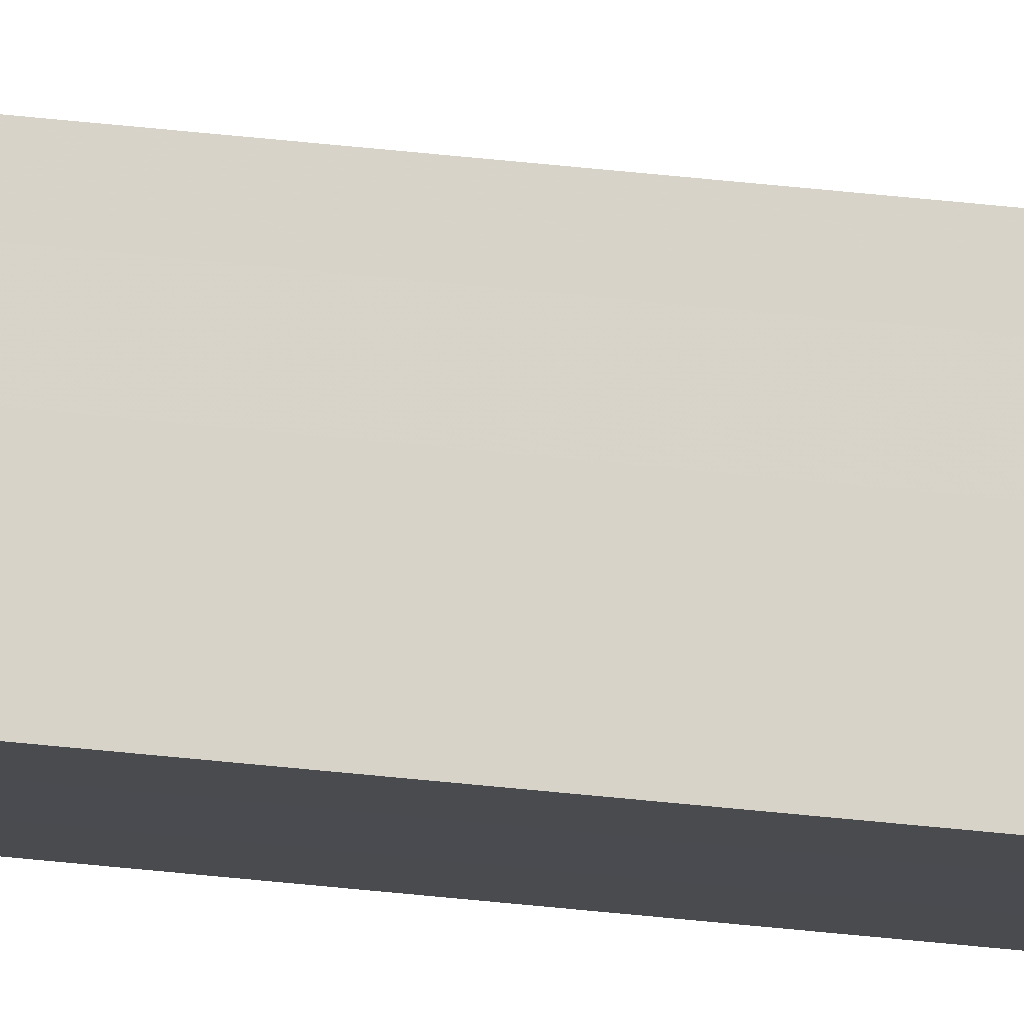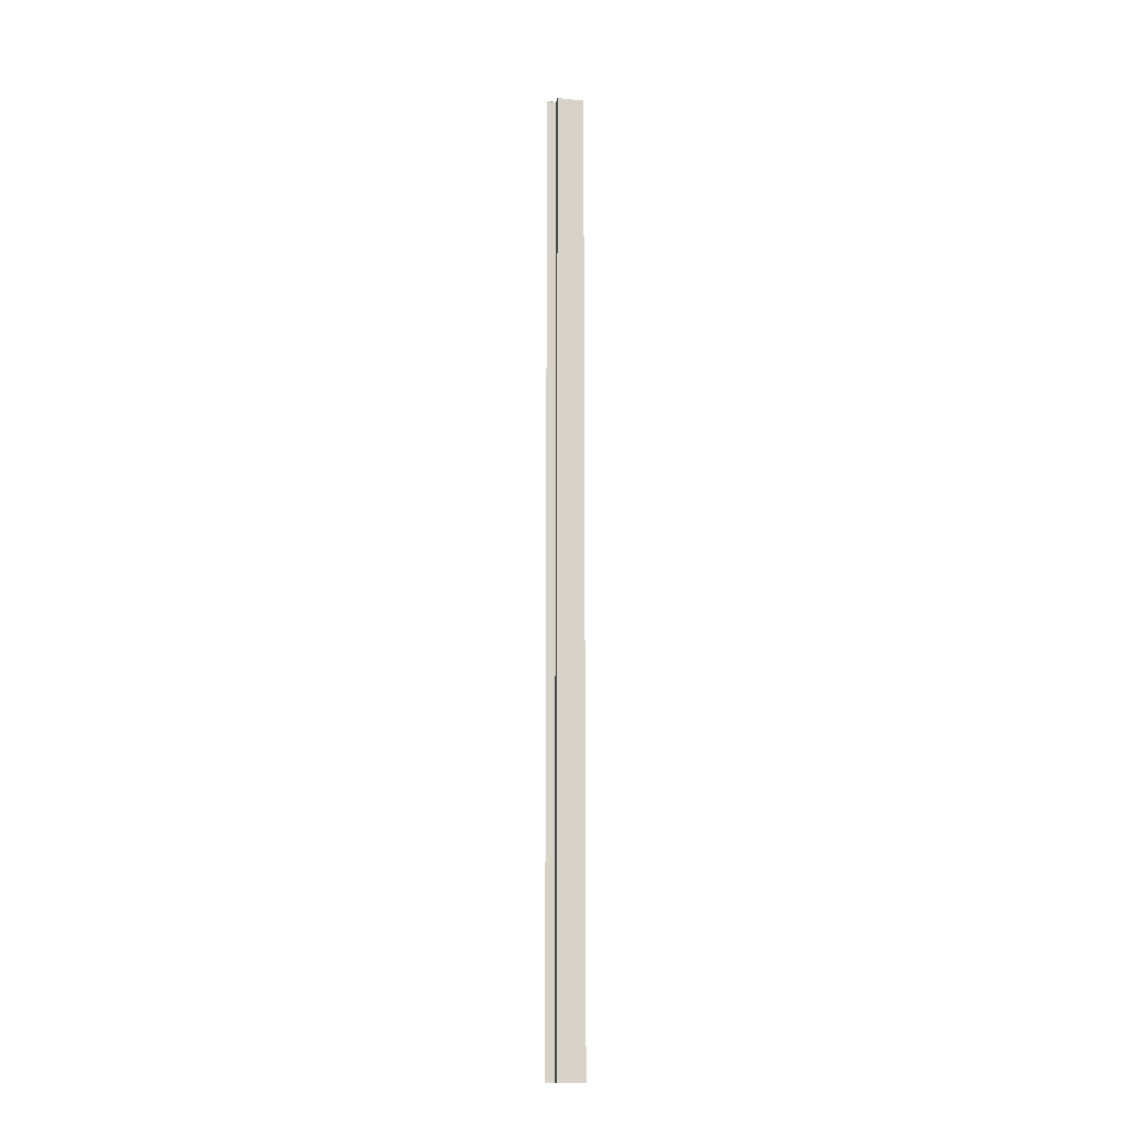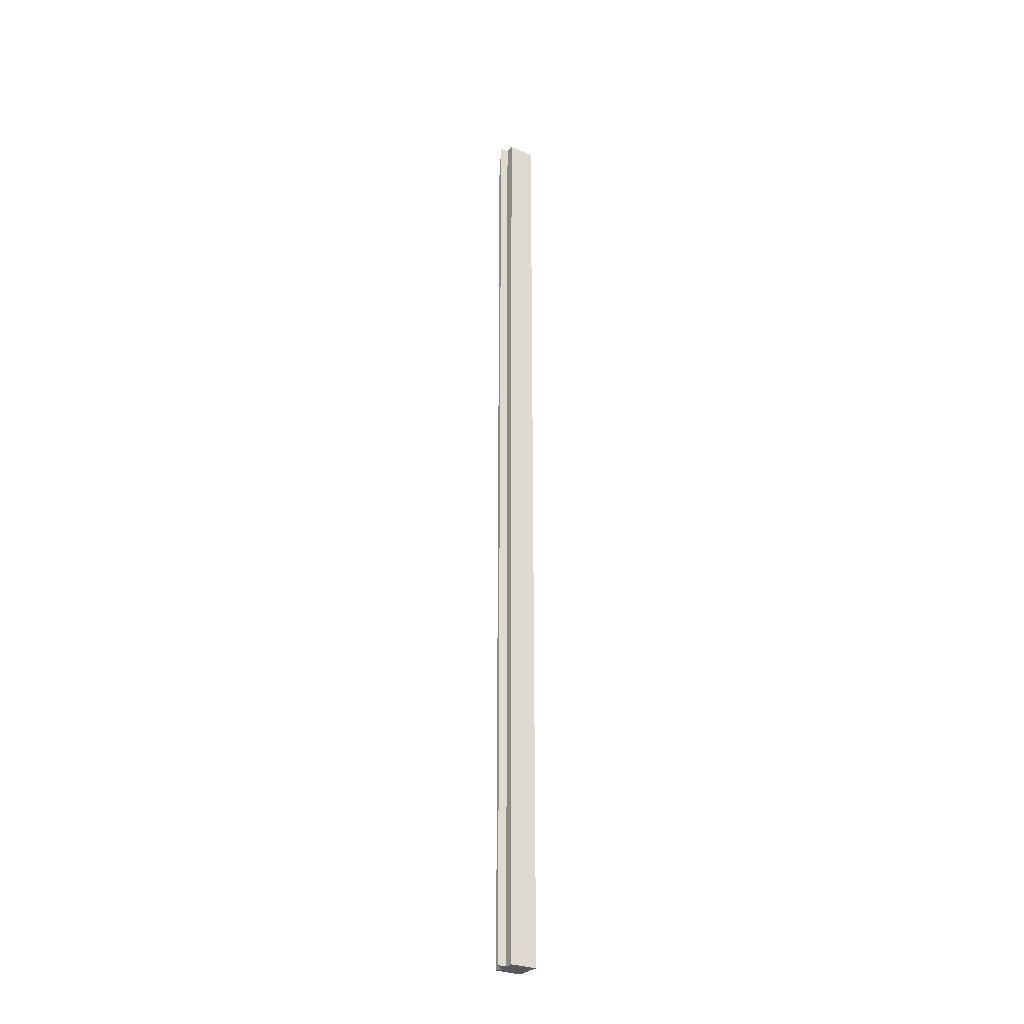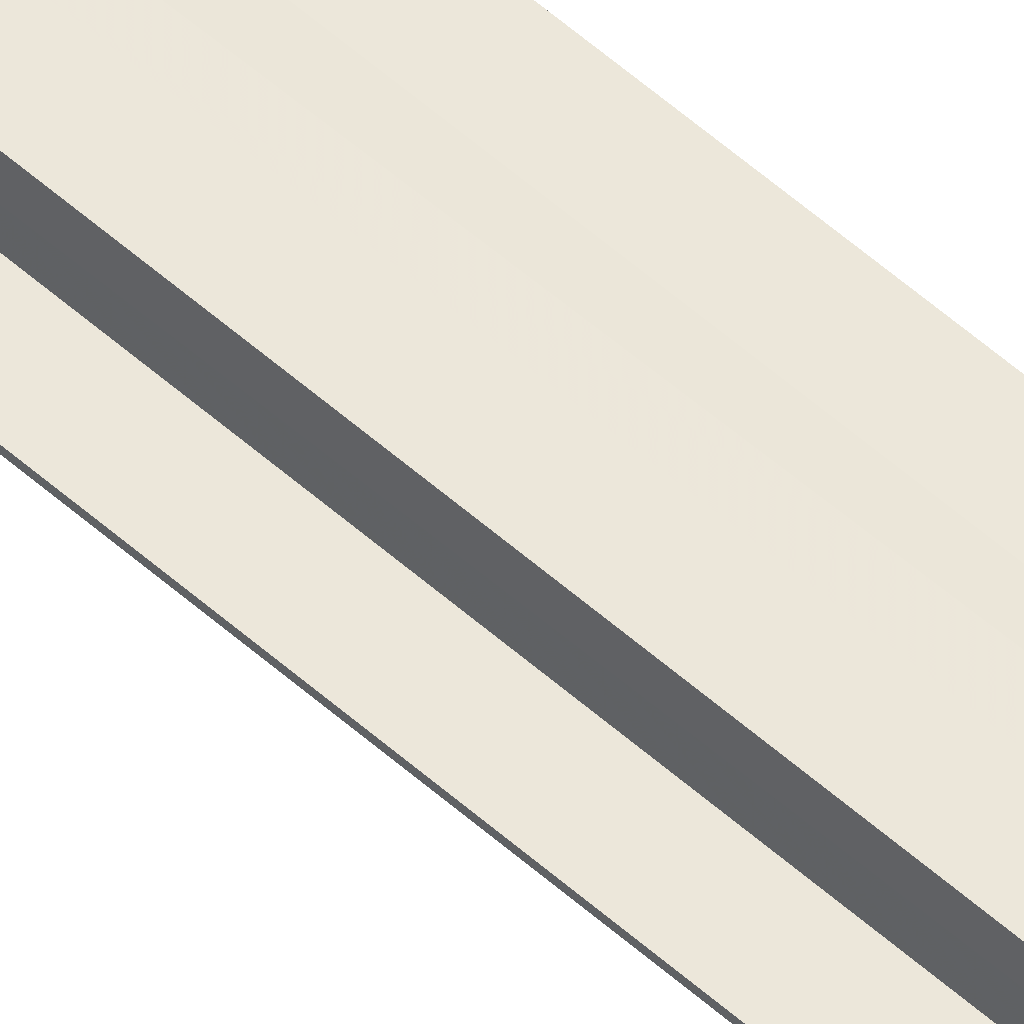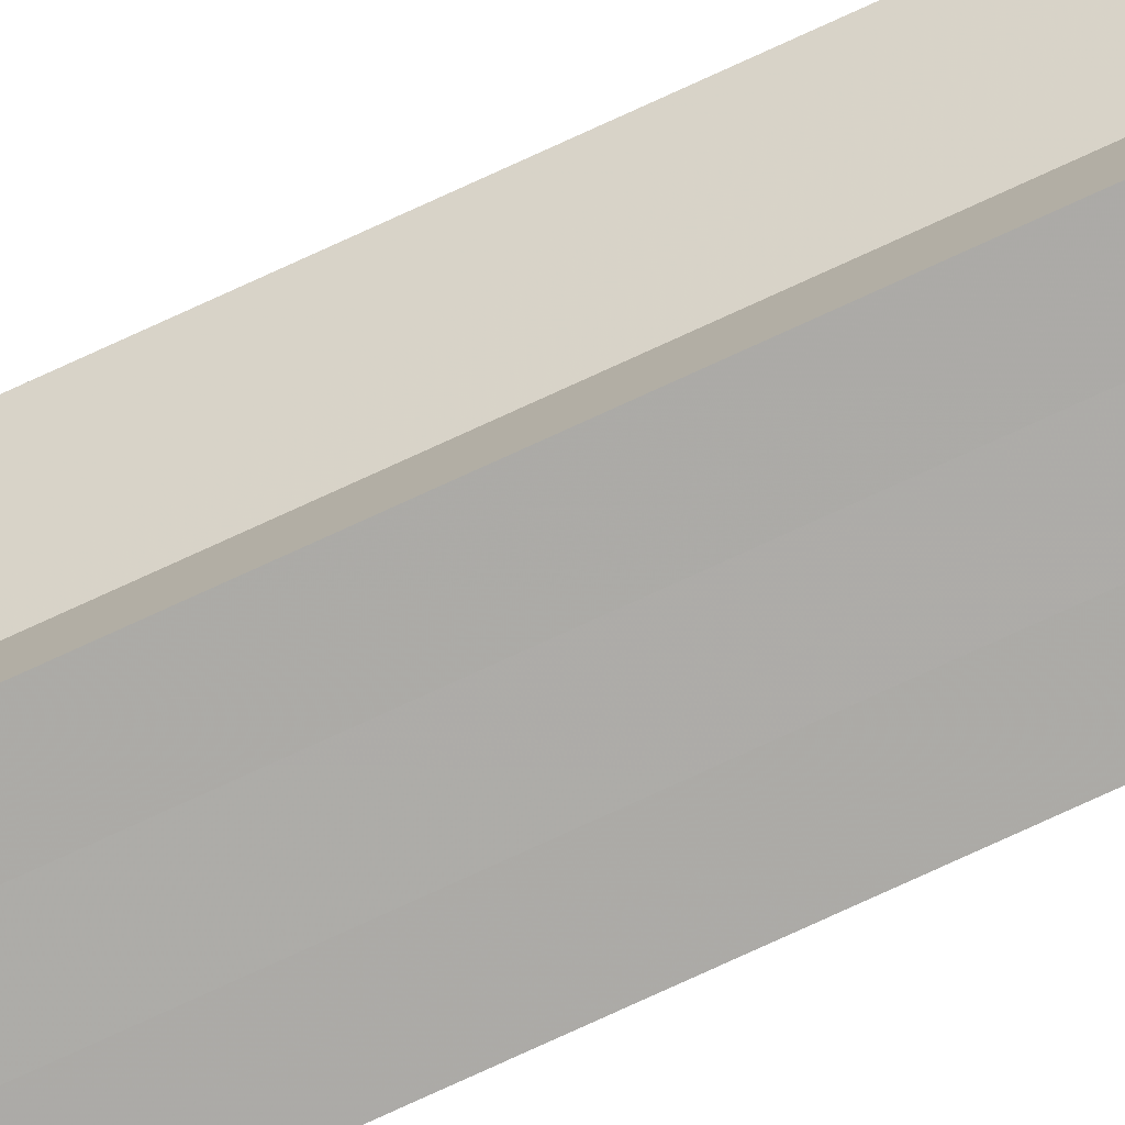
<metadata>
{"format":"obj","ext":"obj","renderer":"f3d","projection":"perspective","resolution":1024,"background":"white","views":[{"elev":76.1,"azim":-84.6,"up":"+Y"},{"elev":-13.9,"azim":168.3,"up":"+Z"},{"elev":-28.6,"azim":148.2,"up":"+Z"},{"elev":53.1,"azim":134.0,"up":"+Y"},{"elev":-76.3,"azim":114.7,"up":"+Y"}]}
</metadata>
<code>
o 4234
v 2229 1910 9.6
v 2229 1910 9.6
v 2229 1910 10.67
v 2229 1910 10.67
v 2229 1910 9.6
v 2229 1910 10.67
v 2229 1910 10.67
v 2229 1910 10.67
v 2229 1910 10.67
v 2229 1910 10.67
v 2229 1910 10.67
v 2229 1910 10.67
v 2229 1910 10.67
v 2229 1910 10.67
v 2229 1910 10.67
v 2229 1910 10.67
v 2229 1910 10.67
v 2229 1910 10.67
v 2229 1910 10.67
v 2229 1910 9.6
v 2229 1910 9.6
v 2229 1910 10.67
v 2229 1910 10.67
v 2229 1910 9.6
v 2229 1910 9.6
v 2229 1910 9.6
v 2229 1910 9.6
v 2229 1910 9.6
v 2229 1910 10.67
v 2229 1910 10.67
v 2229 1910 9.6
v 2229 1910 10.67
v 2229 1910 9.6
v 2229 1910 9.6
v 2229 1910 10.67
v 2229 1910 9.6
v 2229 1910 9.6
v 2229 1910 9.6
v 2229 1910 9.6
v 2229 1910 10.67
v 2229 1910 9.6
v 2229 1910 10.67
v 2229 1910 9.6
v 2229 1910 10.67
v 2229 1910 10.67
v 2229 1910 9.6
v 2229 1910 10.67
v 2229 1910 9.6
v 2229 1910 9.6
v 2229 1910 10.67
v 2229 1910 9.6
v 2229 1910 9.6
v 2229 1910 9.6
v 2229 1910 9.6
v 2229 1910 10.67
v 2229 1910 10.67
v 2229 1910 9.6
v 2229 1910 9.6
v 2229 1910 10.67
v 2229 1910 9.6
v 2229 1910 9.6
v 2229 1910 10.67
v 2229 1910 9.6
v 2229 1910 10.67
v 2229 1910 10.67
v 2229 1910 9.6
v 2229 1910 9.6
v 2229 1910 9.6
v 2229 1910 9.6
v 2229 1910 10.67
v 2229 1910 9.6
v 2229 1910 10.67
v 2229 1910 9.6
v 2229 1910 9.6
v 2229 1910 10.67
v 2229 1910 9.6
v 2229 1910 10.67
v 2229 1910 9.6
v 2229 1910 10.67
v 2229 1910 10.67
f 1 2 3
f 4 5 6
f 7 6 8
f 7 8 9
f 7 9 10
f 7 10 11
f 7 11 12
f 7 12 13
f 7 13 14
f 7 14 15
f 7 15 16
f 7 16 17
f 7 17 18
f 7 18 19
f 20 21 5
f 22 21 23
f 24 25 22
f 20 26 21
f 20 27 26
f 20 28 27
f 29 28 30
f 20 31 28
f 32 33 29
f 20 34 31
f 35 36 32
f 37 38 35
f 38 39 40
f 39 41 42
f 20 43 34
f 44 43 45
f 20 46 43
f 47 48 44
f 20 49 46
f 50 51 47
f 20 52 49
f 20 53 52
f 20 54 53
f 55 52 56
f 57 58 50
f 59 60 55
f 58 61 62
f 61 63 64
f 65 66 59
f 67 68 65
f 68 69 70
f 69 71 72
f 73 74 75
f 74 76 77
f 75 78 79
f 79 54 80

</code>
